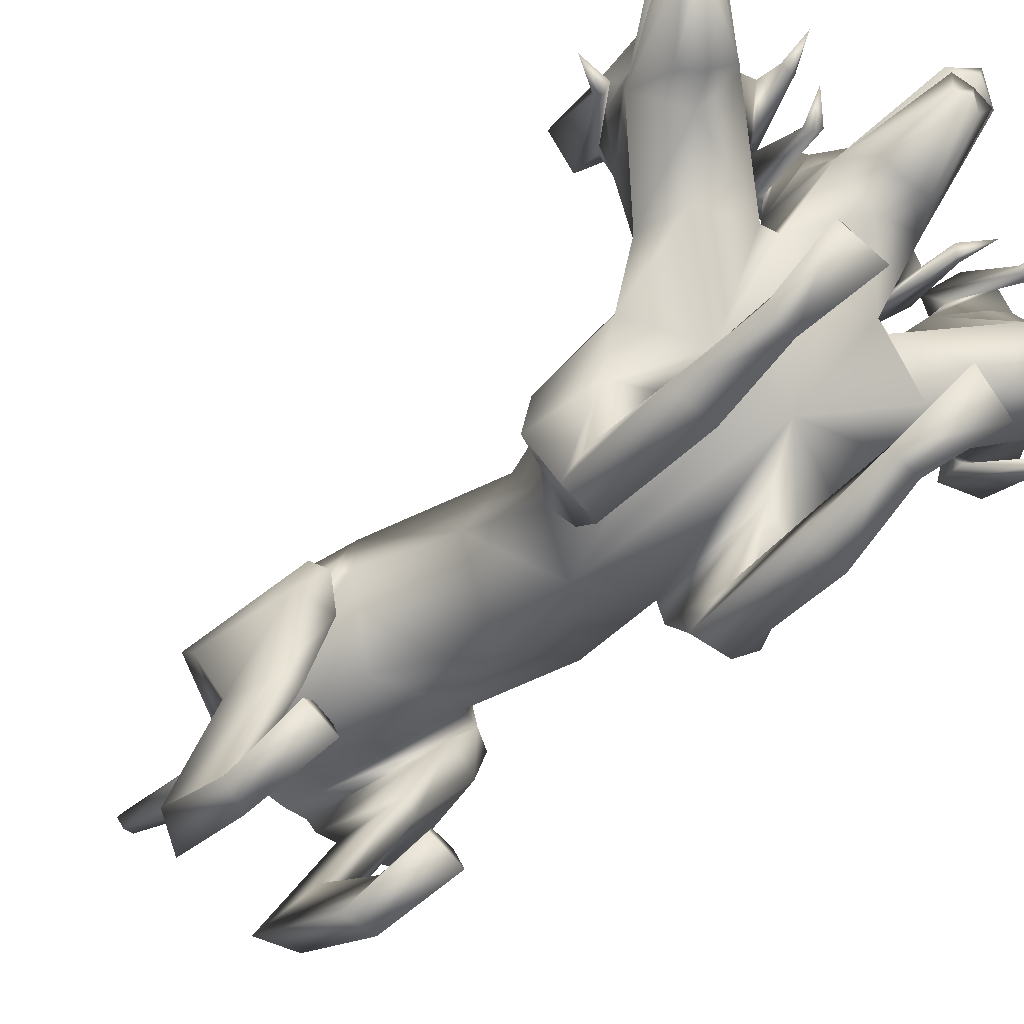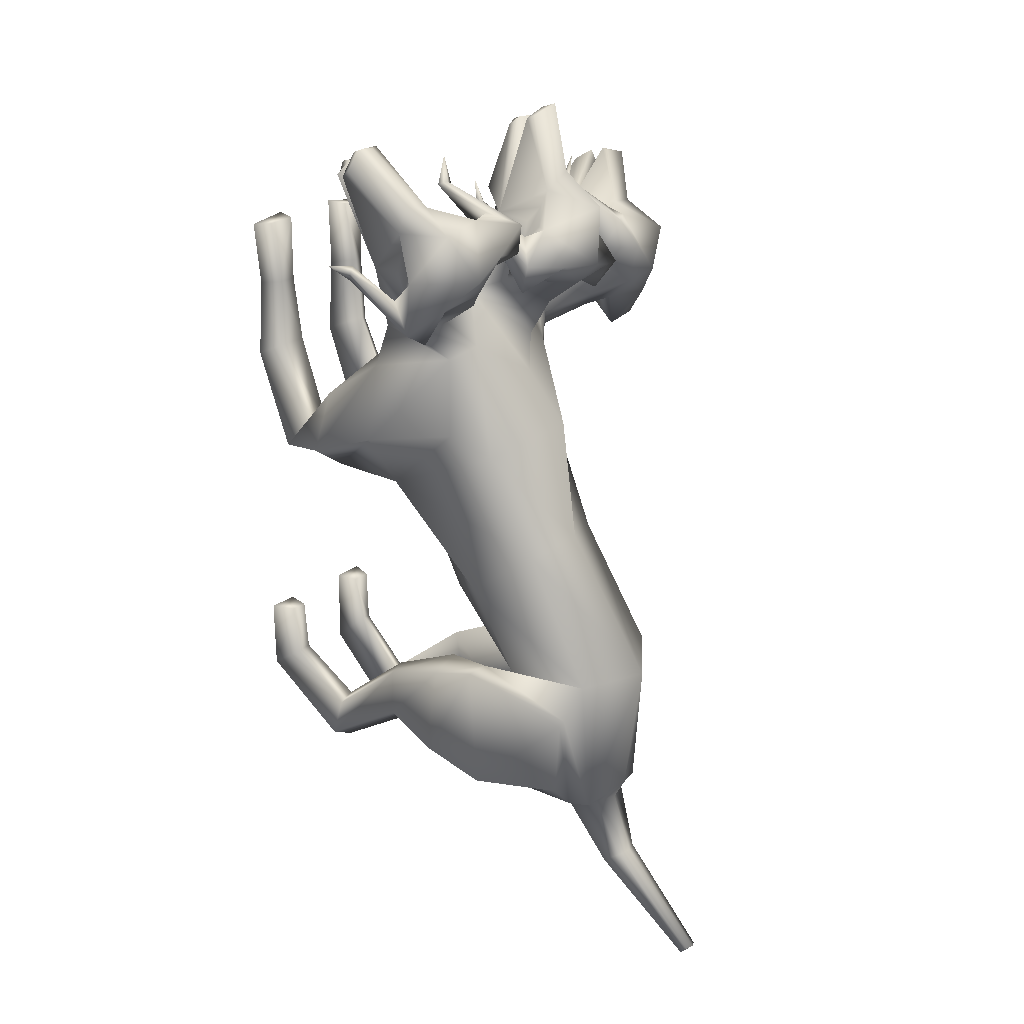
<metadata>
{"format":"obj","ext":"obj","renderer":"f3d","projection":"perspective","resolution":1024,"background":"white","views":[{"elev":-76.5,"azim":-48.3,"up":"+Y"},{"elev":19.9,"azim":124.9,"up":"+Z"}]}
</metadata>
<code>
o Cerberus_Cube.004
v -0.2398 -0.06538 -0.715
v 0.2398 -0.06538 -0.715
v -0.235 0.2408 -0.8328
v 0.235 0.2408 -0.8328
v -0.1637 0.2149 -1.159
v 0.1637 0.2149 -1.159
v -0.1547 -0.02928 -1.151
v 0.1547 -0.02928 -1.151
v -0.3158 -0.04326 -1.09
v 0.3158 -0.04326 -1.09
v -0.213 0.1939 -1.102
v 0.213 0.1939 -1.102
v -0.2239 0.2171 -0.8636
v 0.2239 0.2171 -0.8636
v -0.2901 -0.08752 -0.732
v 0.2901 -0.08752 -0.732
v -0.2113 -0.4668 -0.855
v 0.2113 -0.4668 -0.855
v -0.2433 -0.4451 -0.9838
v 0.2433 -0.4451 -0.9838
v -0.1473 -0.4365 -1.024
v 0.1473 -0.4365 -1.024
v -0.1575 -0.4719 -0.8391
v 0.1575 -0.4719 -0.8391
v -0.1507 -0.887 -0.8803
v 0.1507 -0.887 -0.8803
v -0.1338 -0.9828 -0.9655
v 0.1338 -0.9828 -0.9655
v -0.2167 -0.9808 -0.942
v 0.2167 -0.9808 -0.942
v -0.1941 -0.8944 -0.8908
v 0.1941 -0.8944 -0.8908
v -0.2006 -0.9062 -0.7316
v 0.2006 -0.9062 -0.7316
v -0.2295 -0.9739 -0.726
v 0.2295 -0.9739 -0.726
v -0.1259 -0.9739 -0.727
v 0.1259 -0.9739 -0.727
v -0.1408 -0.9093 -0.7339
v 0.1408 -0.9093 -0.7339
v -0.111 -0.7435 -1.199
v 0.111 -0.7435 -1.199
v -0.1247 -0.7217 -1.027
v 0.1247 -0.7217 -1.027
v -0.2059 -0.7352 -1.153
v 0.2059 -0.7352 -1.153
v -0.1758 -0.7252 -1.049
v 0.1758 -0.7252 -1.049
v -0.1835 -0.2298 -0.7372
v 0.1835 -0.2298 -0.7372
v -0.2875 -0.2263 -0.7652
v 0.2875 -0.2263 -0.7652
v -0.3269 -0.2317 -1.021
v 0.3269 -0.2317 -1.021
v -0.1419 -0.2568 -1.092
v 0.1419 -0.2568 -1.092
v 0.07692 -0.4955 0.2878
v -0.02925 -0.5373 0.2858
v -0.01413 -0.06628 0.2144
v 0.008462 0.07923 0.0679
v 0.05313 -0.4248 -0.291
v -0.193 -0.05033 -0.08616
v 0.2284 -0.04413 -0.01363
v -0.1093 -0.4527 -0.2137
v 0.1937 -0.4494 -0.1761
v -0.1967 0.006282 -0.7001
v 0.209 0.02757 -0.731
v -0.2002 0.2618 -0.6921
v 0.194 0.2824 -0.7221
v -0.001164 -0.02831 -0.8215
v -0.00829 0.3789 -0.7211
v -0.2955 -0.4442 -0.08385
v 0.3344 -0.442 0.003876
v -0.2579 -0.1533 -0.02354
v 0.2843 -0.159 0.05343
v -0.2763 -0.1891 0.21
v 0.2363 -0.1945 0.2828
v -0.3084 -0.444 0.1509
v 0.278 -0.4519 0.2343
v -0.1991 -0.7666 -0.03309
v 0.2717 -0.7522 -0.02039
v -0.1926 -0.8358 -0.105
v 0.2938 -0.8189 -0.09157
v -0.08797 -0.84 -0.1049
v 0.1942 -0.8406 -0.1156
v -0.1326 -0.7387 -0.005183
v 0.1968 -0.7368 -0.008708
v -0.1598 -0.8845 0.4372
v 0.1578 -0.8872 0.4337
v -0.1344 -0.9699 0.4202
v 0.1367 -0.975 0.413
v -0.2201 -0.9736 0.4173
v 0.2223 -0.9714 0.4202
v -0.2103 -0.9018 0.4265
v 0.2101 -0.9001 0.4288
v -0.2287 -0.9124 0.6228
v 0.2287 -0.9124 0.6228
v -0.2548 -0.9648 0.6196
v 0.2548 -0.9648 0.6196
v -0.1217 -0.9648 0.6368
v 0.1217 -0.9648 0.6368
v -0.1368 -0.9056 0.6298
v 0.1368 -0.9056 0.6298
v -0.1006 -0.9576 0.2003
v 0.1568 -0.9652 0.1847
v -0.1406 -0.847 0.2457
v 0.1658 -0.8512 0.2376
v -0.2247 -0.9523 0.1852
v 0.2782 -0.9387 0.1986
v -0.2075 -0.8861 0.219
v 0.2427 -0.8775 0.2273
v -0.1534 -0.5542 0.1233
v 0.1553 -0.5782 0.1444
v -0.2592 -0.6379 0.06568
v 0.2829 -0.6429 0.1119
v -0.2867 -0.6654 -0.1215
v 0.3663 -0.6393 -0.06006
v -0.08186 -0.7011 -0.1591
v 0.1872 -0.6859 -0.1619
v -0.09782 -0.04035 -1.166
v 0.09782 -0.04035 -1.166
v -0.1388 0.2723 -1.162
v 0.1388 0.2723 -1.162
v 0 -0.05559 -1.178
v 0 0.3247 -1.12
v 0 0.2896 -1.182
v 0 0.1512 -1.196
v -0.07509 0.266 -1.178
v 0.07509 0.266 -1.178
v -0.07828 0.1598 -1.201
v 0.07828 0.1598 -1.201
v -0.05404 0.2866 -1.396
v 0.05404 0.2866 -1.396
v -0.04205 0.3374 -1.367
v 0.04205 0.3374 -1.367
v -0 0.2631 -1.39
v -0 0.3515 -1.363
v -0 0.6011 -1.641
v -0 0.5575 -1.665
v -0.02401 0.5915 -1.644
v 0.02401 0.5915 -1.644
v -0.02855 0.5739 -1.662
v 0.02855 0.5739 -1.662
v -0.1218 -0.1044 -0.4379
v 0.2697 -0.0847 -0.4426
v -0.1103 0.1015 -0.3019
v 0.2371 0.1189 -0.3061
v 0.08356 -0.2767 -0.5336
v 0.06071 0.1616 -0.2764
v 0.08829 -0.07998 0.5238
v 0.0374 -0.1464 0.7169
v -0.03645 -0.01683 0.7871
v 0.06381 0.03882 0.6876
v -0.05598 -0.1061 0.9971
v -0.07522 -0.09257 1.003
v -0.08717 0.1439 0.7446
v -0.1292 -0.09824 1.023
v 0.03049 -0.00183 0.6875
v -0.009626 -0.02458 0.7389
v 0.03401 -0.04268 0.7015
v 0.07318 -0.02907 0.6465
v -0.06846 -0.1448 0.9961
v -0.1256 -0.1354 0.9948
v -0.08577 -0.1935 0.9658
v -0.0247 -0.2308 0.7771
v 0.05509 0.1124 0.5807
v -0.06262 0.1525 0.5723
v 0.04293 0.01643 0.5223
v -0.05437 0.08547 0.5092
v 0.1506 0.01872 0.5058
v 0.1821 0.05995 0.5978
v 0.1196 0.005391 0.6719
v 0.1108 -0.05481 0.5684
v 0.113 -0.1799 0.7403
v 0.09333 -0.1645 0.7584
v 0.1178 -0.1497 0.7584
v 0.1313 -0.1605 0.7375
v 0.1486 -0.155 0.8302
v -0.03055 -0.0729 0.3295
v 0.07712 -0.2277 0.4697
v 0.07198 -0.3345 0.5396
v -0.05212 -0.4073 0.4566
v 0.26 -0.3892 0.5
v 0.1154 -0.3139 0.5337
v 0.3222 -0.366 0.3867
v 0.1472 -0.2162 0.4916
v 0.3044 -0.2575 0.3573
v -0.04513 -0.01312 0.4367
v 0.2297 -0.2077 0.399
v -0.2063 -0.1454 0.2648
v 0.1548 -0.1492 0.316
v -0.3026 -0.2021 0.3234
v -0.3638 -0.2504 0.2625
v -0.2493 -0.212 0.4353
v -0.3943 -0.3557 0.2812
v -0.2325 -0.3103 0.4843
v -0.3668 -0.3745 0.4065
v -0.1929 -0.3317 0.502
v -0.1762 -0.225 0.4337
v -0.08138 -0.2471 0.6746
v -0.3436 -0.1498 0.7603
v -0.3013 -0.156 0.6761
v -0.2939 -0.1454 0.6999
v -0.2707 -0.1606 0.7067
v -0.2849 -0.1757 0.6838
v -0.2324 -0.05117 0.5197
v -0.2684 0.009497 0.6168
v -0.3066 0.06513 0.5284
v -0.2516 0.02297 0.4487
v -0.1529 0.01851 0.4945
v -0.1788 0.1149 0.5475
v -0.09423 -0.2467 0.7652
v -0.164 -0.2293 0.7574
v -0.1242 -0.2012 0.9797
v -0.1571 -0.1927 0.9557
v -0.1811 -0.1437 0.9801
v -0.08799 -0.1628 0.7274
v -0.2175 -0.02599 0.6052
v -0.1954 -0.04025 0.6689
v -0.1636 -0.02295 0.7171
v -0.1873 0.000475 0.6566
v -0.1307 -0.05432 1.036
v -0.1019 0.009633 0.8386
v -0.1754 -0.09151 0.9886
v -0.1926 -0.1046 0.9777
v -0.2185 0.04181 0.6476
v -0.1511 -0.01562 0.7709
v -0.2051 -0.1438 0.6825
v -0.1989 -0.07694 0.483
v -0.1309 -0.4794 0.2608
v 0.186 -0.1228 0.6178
v 0.3021 -0.2313 0.7584
v 0.4231 -0.1324 0.7957
v 0.3202 -0.02913 0.7533
v 0.4916 -0.2609 0.9725
v 0.515 -0.2558 0.9691
v 0.5086 -0.1391 0.8127
v 0.5892 -0.245 0.9748
v 0.3324 -0.07769 0.7373
v 0.3782 -0.1216 0.7646
v 0.3197 -0.117 0.7505
v 0.2699 -0.08111 0.7194
v 0.3871 -0.2762 0.714
v 0.4915 -0.3046 0.9614
v 0.4744 -0.3495 0.9257
v 0.509 -0.3719 0.92
v 0.3302 -0.3278 0.7862
v 0.3763 -0.3631 0.743
v 0.3115 0.0562 0.6554
v 0.2613 -0.02561 0.5958
v 0.1661 0.01506 0.6297
v 0.1932 0.04631 0.7268
v 0.2548 -0.03872 0.7637
v 0.1969 -0.07784 0.6661
v 0.2182 -0.2252 0.8178
v 0.2477 -0.2208 0.8254
v 0.233 -0.1991 0.8367
v 0.2092 -0.2007 0.824
v 0.2349 -0.2074 0.9146
v 0.3547 -0.3461 0.6595
v 0.2759 -0.07231 0.4806
v 0.6166 -0.3515 0.6306
v 0.5446 -0.3274 0.5744
v 0.5523 -0.3197 0.5992
v 0.5301 -0.3274 0.6153
v 0.5267 -0.3417 0.5883
v 0.463 -0.1784 0.468
v 0.5557 -0.1524 0.5398
v 0.5723 -0.09686 0.4448
v 0.478 -0.1027 0.3976
v 0.3628 0.008687 0.5417
v 0.4131 -0.08297 0.4828
v 0.4209 0.05614 0.5957
v 0.4929 -0.01232 0.5204
v 0.437 -0.3685 0.7041
v 0.5291 -0.3703 0.8836
v 0.5415 -0.3144 0.9339
v 0.5779 -0.3375 0.895
v 0.4953 -0.1662 0.5517
v 0.4977 -0.1842 0.6181
v 0.4975 -0.1667 0.6758
v 0.5013 -0.1415 0.6116
v 0.5659 -0.2826 0.9626
v 0.5086 0.007641 0.7383
v 0.5927 -0.2851 0.9113
v 0.5975 -0.3009 0.8936
v 0.5392 -0.1118 0.5904
v 0.512 -0.1659 0.7296
v 0.4904 -0.2747 0.6104
v 0.4102 -0.1743 0.4443
v -0.4878 -0.1648 0.3168
v -0.6131 -0.263 0.4537
v -0.6648 -0.1535 0.5625
v -0.651 -0.09922 0.4214
v -0.7954 -0.2862 0.6959
v -0.7954 -0.2705 0.7143
v -0.6604 0.02001 0.5723
v -0.7838 -0.2683 0.771
v -0.6212 -0.1296 0.4523
v -0.636 -0.1547 0.5149
v -0.6204 -0.1723 0.4594
v -0.5992 -0.1547 0.3963
v -0.7776 -0.3232 0.7026
v -0.7531 -0.3007 0.7501
v -0.7283 -0.357 0.7051
v -0.5899 -0.3576 0.5583
v -0.5851 -0.000909 0.3674
v -0.5354 0.06626 0.46
v -0.4995 -0.07331 0.3533
v -0.4656 0.01745 0.4241
v -0.5384 -0.09199 0.2533
v -0.642 -0.08401 0.2724
v -0.6537 -0.1396 0.3681
v -0.5453 -0.1677 0.3249
v -0.6433 -0.3294 0.4222
v -0.6537 -0.3149 0.4473
v -0.6704 -0.3067 0.4256
v -0.6563 -0.3147 0.4039
v -0.7415 -0.3371 0.4378
v -0.3669 -0.06551 0.3894
v -0.4979 -0.3371 0.5384
v -0.4511 -0.2001 0.8172
v -0.401 -0.1943 0.7374
v -0.4274 -0.1921 0.743
v -0.4388 -0.2135 0.728
v -0.4085 -0.2186 0.7289
v -0.3427 -0.07213 0.5895
v -0.4247 -0.03153 0.6672
v -0.3535 0.05209 0.6492
v -0.3011 0.02 0.5634
v -0.3839 -0.01878 0.5043
v -0.447 0.06423 0.5478
v -0.5423 -0.3534 0.6126
v -0.5093 -0.3189 0.667
v -0.7192 -0.3589 0.7457
v -0.6871 -0.3372 0.7608
v -0.7125 -0.2918 0.7905
v -0.5428 -0.2663 0.582
v -0.4277 -0.07373 0.6203
v -0.485 -0.1084 0.6362
v -0.5451 -0.1119 0.6336
v -0.4926 -0.06896 0.6202
v -0.8088 -0.2302 0.7763
v -0.6841 -0.1265 0.6434
v -0.7362 -0.2426 0.7915
v -0.7148 -0.2481 0.8012
v -0.4844 -0.02061 0.6391
v -0.5972 -0.1216 0.6509
v -0.4726 -0.2231 0.6484
v -0.3197 -0.1175 0.546
f 11 5 7
f 11 7 9
f 8 6 12
f 8 12 10
f 13 3 5
f 13 5 11
f 6 4 14
f 6 14 12
f 15 1 3
f 15 3 13
f 4 2 16
f 4 16 14
f 9 15 13
f 9 13 11
f 14 16 10
f 14 10 12
f 39 25 31
f 39 31 33
f 32 26 40
f 32 40 34
f 33 31 29
f 33 29 35
f 30 32 34
f 30 34 36
f 35 29 27
f 35 27 37
f 28 30 36
f 28 36 38
f 37 27 25
f 37 25 39
f 26 28 38
f 26 38 40
f 35 37 39
f 35 39 33
f 40 38 36
f 40 36 34
f 43 41 21
f 43 21 23
f 22 42 44
f 22 44 24
f 25 27 41
f 25 41 43
f 42 28 26
f 42 26 44
f 41 45 19
f 41 19 21
f 20 46 42
f 20 42 22
f 27 29 45
f 27 45 41
f 46 30 28
f 46 28 42
f 45 47 17
f 45 17 19
f 18 48 46
f 18 46 20
f 29 31 47
f 29 47 45
f 48 32 30
f 48 30 46
f 47 43 23
f 47 23 17
f 24 44 48
f 24 48 18
f 31 25 43
f 31 43 47
f 44 26 32
f 44 32 48
f 1 15 51
f 1 51 49
f 52 16 2
f 52 2 50
f 17 23 49
f 17 49 51
f 50 24 18
f 50 18 52
f 53 51 15
f 53 15 9
f 16 52 54
f 16 54 10
f 19 17 51
f 19 51 53
f 52 18 20
f 52 20 54
f 55 53 9
f 55 9 7
f 10 54 56
f 10 56 8
f 21 19 53
f 21 53 55
f 54 20 22
f 54 22 56
f 7 1 49
f 7 49 55
f 50 2 8
f 50 8 56
f 23 21 55
f 23 55 49
f 56 22 24
f 56 24 50
f 61 58 230
f 61 230 64
f 57 58 61
f 57 61 65
f 74 62 64
f 74 64 72
f 65 63 75
f 65 75 73
f 72 78 76
f 72 76 74
f 77 79 73
f 77 73 75
f 102 88 94
f 102 94 96
f 95 89 103
f 95 103 97
f 96 94 92
f 96 92 98
f 93 95 97
f 93 97 99
f 98 92 90
f 98 90 100
f 91 93 99
f 91 99 101
f 100 90 88
f 100 88 102
f 89 91 101
f 89 101 103
f 98 100 102
f 98 102 96
f 103 101 99
f 103 99 97
f 106 104 84
f 106 84 86
f 85 105 107
f 85 107 87
f 88 90 104
f 88 104 106
f 105 91 89
f 105 89 107
f 104 108 82
f 104 82 84
f 83 109 105
f 83 105 85
f 90 92 108
f 90 108 104
f 109 93 91
f 109 91 105
f 108 110 80
f 108 80 82
f 81 111 109
f 81 109 83
f 92 94 110
f 92 110 108
f 111 95 93
f 111 93 109
f 110 106 86
f 110 86 80
f 87 107 111
f 87 111 81
f 94 88 106
f 94 106 110
f 107 89 95
f 107 95 111
f 114 112 230
f 114 230 78
f 57 113 115
f 57 115 79
f 80 86 112
f 80 112 114
f 113 87 81
f 113 81 115
f 116 114 78
f 116 78 72
f 79 115 117
f 79 117 73
f 82 80 114
f 82 114 116
f 115 81 83
f 115 83 117
f 118 116 72
f 118 72 64
f 73 117 119
f 73 119 65
f 84 82 116
f 84 116 118
f 117 83 85
f 117 85 119
f 64 230 112
f 64 112 118
f 113 57 65
f 113 65 119
f 86 84 118
f 86 118 112
f 119 85 87
f 119 87 113
f 124 70 66
f 124 66 120
f 67 70 124
f 67 124 121
f 122 68 71
f 122 71 125
f 71 69 123
f 71 123 125
f 122 5 3
f 122 3 68
f 4 6 123
f 4 123 69
f 120 7 5
f 120 5 122
f 6 8 121
f 6 121 123
f 1 7 120
f 1 120 66
f 121 8 2
f 121 2 67
f 1 66 68
f 1 68 3
f 69 67 2
f 69 2 4
f 128 122 125
f 128 125 126
f 125 123 129
f 125 129 126
f 127 124 120
f 127 120 130
f 121 124 127
f 121 127 131
f 130 120 122
f 130 122 128
f 123 121 131
f 123 131 129
f 132 130 128
f 132 128 134
f 129 131 133
f 129 133 135
f 136 127 130
f 136 130 132
f 131 127 136
f 131 136 133
f 134 128 126
f 134 126 137
f 126 129 135
f 126 135 137
f 140 134 137
f 140 137 138
f 137 135 141
f 137 141 138
f 139 136 132
f 139 132 142
f 133 136 139
f 133 139 143
f 142 132 134
f 142 134 140
f 135 133 143
f 135 143 141
f 138 139 142
f 138 142 140
f 143 139 138
f 143 138 141
f 146 144 64
f 146 64 62
f 65 145 147
f 65 147 63
f 68 66 144
f 68 144 146
f 145 67 69
f 145 69 147
f 144 148 61
f 144 61 64
f 61 148 145
f 61 145 65
f 66 70 148
f 66 148 144
f 148 70 67
f 148 67 145
f 149 146 62
f 149 62 60
f 63 147 149
f 63 149 60
f 71 68 146
f 71 146 149
f 147 69 71
f 147 71 149
f 152 155 154
f 152 154 151
f 152 223 222
f 152 222 155
f 152 153 156
f 152 156 223
f 154 155 222
f 154 222 157
f 153 158 161
f 153 161 150
f 152 159 158
f 152 158 153
f 151 160 159
f 151 159 152
f 150 161 160
f 150 160 151
f 161 158 159
f 161 159 160
f 151 154 157
f 151 157 217
f 151 217 163
f 151 163 162
f 163 214 164
f 163 164 162
f 214 212 165
f 214 165 164
f 151 162 164
f 151 164 165
f 153 166 167
f 153 167 156
f 166 168 169
f 166 169 167
f 168 170 173
f 168 173 150
f 166 171 170
f 166 170 168
f 153 172 171
f 153 171 166
f 150 173 172
f 150 172 153
f 173 174 175
f 173 175 172
f 172 175 176
f 172 176 171
f 171 176 177
f 171 177 170
f 170 177 174
f 170 174 173
f 174 178 175
f 174 177 178
f 176 178 177
f 175 178 176
f 151 165 212
f 151 212 200
f 151 181 180
f 151 180 150
f 200 182 181
f 200 181 151
f 57 181 182
f 57 182 58
f 77 187 185
f 77 185 79
f 180 181 184
f 180 184 186
f 57 79 185
f 57 185 183
f 150 188 169
f 150 169 168
f 150 180 179
f 150 179 188
f 187 77 191
f 187 191 189
f 189 191 180
f 189 180 186
f 76 190 62
f 76 62 74
f 63 191 77
f 63 77 75
f 59 179 180
f 59 180 191
f 190 59 60
f 190 60 62
f 60 59 191
f 60 191 63
f 59 190 199
f 59 199 179
f 229 188 179
f 229 179 199
f 229 210 169
f 229 169 188
f 230 58 182
f 230 182 198
f 200 228 198
f 200 198 182
f 228 229 199
f 228 199 198
f 228 200 212
f 228 212 213
f 204 203 201
f 203 202 201
f 205 201 202
f 205 204 201
f 209 206 205
f 209 205 202
f 208 209 202
f 208 202 203
f 207 208 203
f 207 203 204
f 206 207 204
f 206 204 205
f 229 226 207
f 229 207 206
f 226 211 208
f 226 208 207
f 211 210 209
f 211 209 208
f 210 229 206
f 210 206 209
f 211 167 169
f 211 169 210
f 226 156 167
f 226 167 211
f 228 213 215
f 228 215 216
f 214 215 213
f 214 213 212
f 163 216 215
f 163 215 214
f 228 216 163
f 228 163 217
f 228 217 157
f 228 157 225
f 218 219 220
f 218 220 221
f 229 228 219
f 229 219 218
f 228 227 220
f 228 220 219
f 227 226 221
f 227 221 220
f 226 229 218
f 226 218 221
f 225 157 222
f 225 222 224
f 227 223 156
f 227 156 226
f 227 224 222
f 227 222 223
f 227 228 225
f 227 225 224
f 190 192 194
f 190 194 199
f 76 193 192
f 76 192 190
f 194 196 198
f 194 198 199
f 183 184 181
f 183 181 57
f 76 78 195
f 76 195 193
f 78 230 197
f 78 197 195
f 196 197 230
f 196 230 198
f 233 232 235
f 233 235 236
f 233 236 238
f 233 238 237
f 233 237 284
f 233 284 234
f 235 283 238
f 235 238 236
f 234 231 242
f 234 242 239
f 233 234 239
f 233 239 240
f 232 233 240
f 232 240 241
f 231 232 241
f 231 241 242
f 242 241 240
f 242 240 239
f 232 243 283
f 232 283 235
f 232 244 277
f 232 277 243
f 277 244 245
f 277 245 246
f 246 245 247
f 246 247 248
f 232 247 245
f 232 245 244
f 234 284 273
f 234 273 249
f 249 273 271
f 249 271 250
f 250 231 254
f 250 254 251
f 249 250 251
f 249 251 252
f 234 249 252
f 234 252 253
f 231 234 253
f 231 253 254
f 254 253 256
f 254 256 255
f 253 252 257
f 253 257 256
f 252 251 258
f 252 258 257
f 251 254 255
f 251 255 258
f 255 256 259
f 255 259 258
f 257 258 259
f 256 257 259
f 232 260 248
f 232 248 247
f 232 231 186
f 232 186 184
f 260 232 184
f 260 184 183
f 231 250 271
f 231 271 261
f 231 261 189
f 231 189 186
f 290 187 189
f 290 189 261
f 290 261 271
f 290 271 272
f 260 183 185
f 260 185 289
f 289 185 187
f 289 187 290
f 289 275 248
f 289 248 260
f 265 262 264
f 264 262 263
f 266 263 262
f 266 262 265
f 270 263 266
f 270 266 267
f 269 264 263
f 269 263 270
f 268 265 264
f 268 264 269
f 267 266 265
f 267 265 268
f 290 267 268
f 290 268 287
f 287 268 269
f 287 269 274
f 274 269 270
f 274 270 272
f 272 270 267
f 272 267 290
f 274 272 271
f 274 271 273
f 287 274 273
f 287 273 284
f 289 278 276
f 289 276 275
f 246 248 275
f 246 275 276
f 277 246 276
f 277 276 278
f 289 243 277
f 289 277 278
f 289 286 283
f 289 283 243
f 279 282 281
f 279 281 280
f 290 279 280
f 290 280 289
f 289 280 281
f 289 281 288
f 288 281 282
f 288 282 287
f 287 282 279
f 287 279 290
f 286 285 238
f 286 238 283
f 288 287 284
f 288 284 237
f 288 237 238
f 288 238 285
f 288 285 286
f 288 286 289
f 293 292 295
f 293 295 296
f 293 296 343
f 293 343 344
f 293 344 297
f 293 297 294
f 295 298 343
f 295 343 296
f 294 291 302
f 294 302 299
f 293 294 299
f 293 299 300
f 292 293 300
f 292 300 301
f 291 292 301
f 291 301 302
f 302 301 300
f 302 300 299
f 292 338 298
f 292 298 295
f 292 303 304
f 292 304 338
f 304 303 305
f 304 305 335
f 335 305 306
f 335 306 333
f 292 306 305
f 292 305 303
f 294 297 308
f 294 308 307
f 307 308 310
f 307 310 309
f 309 291 314
f 309 314 311
f 307 309 311
f 307 311 312
f 294 307 312
f 294 312 313
f 291 294 313
f 291 313 314
f 314 313 316
f 314 316 315
f 313 312 317
f 313 317 316
f 312 311 318
f 312 318 317
f 311 314 315
f 311 315 318
f 315 316 319
f 315 319 318
f 317 318 319
f 316 317 319
f 292 321 333
f 292 333 306
f 292 291 193
f 292 193 195
f 321 292 195
f 321 195 197
f 291 309 310
f 291 310 320
f 291 320 192
f 291 192 193
f 350 194 192
f 350 192 320
f 350 320 310
f 350 310 331
f 321 197 196
f 321 196 349
f 349 196 194
f 349 194 350
f 349 334 333
f 349 333 321
f 325 322 324
f 324 322 323
f 326 323 322
f 326 322 325
f 330 323 326
f 330 326 327
f 329 324 323
f 329 323 330
f 328 325 324
f 328 324 329
f 327 326 325
f 327 325 328
f 350 327 328
f 350 328 347
f 347 328 329
f 347 329 332
f 332 329 330
f 332 330 331
f 331 330 327
f 331 327 350
f 332 331 310
f 332 310 308
f 347 332 308
f 347 308 297
f 349 337 336
f 349 336 334
f 335 333 334
f 335 334 336
f 304 335 336
f 304 336 337
f 349 338 304
f 349 304 337
f 349 346 298
f 349 298 338
f 339 342 341
f 339 341 340
f 350 339 340
f 350 340 349
f 349 340 341
f 349 341 348
f 348 341 342
f 348 342 347
f 347 342 339
f 347 339 350
f 346 345 343
f 346 343 298
f 348 347 297
f 348 297 344
f 348 344 343
f 348 343 345
f 348 345 346
f 348 346 349

</code>
